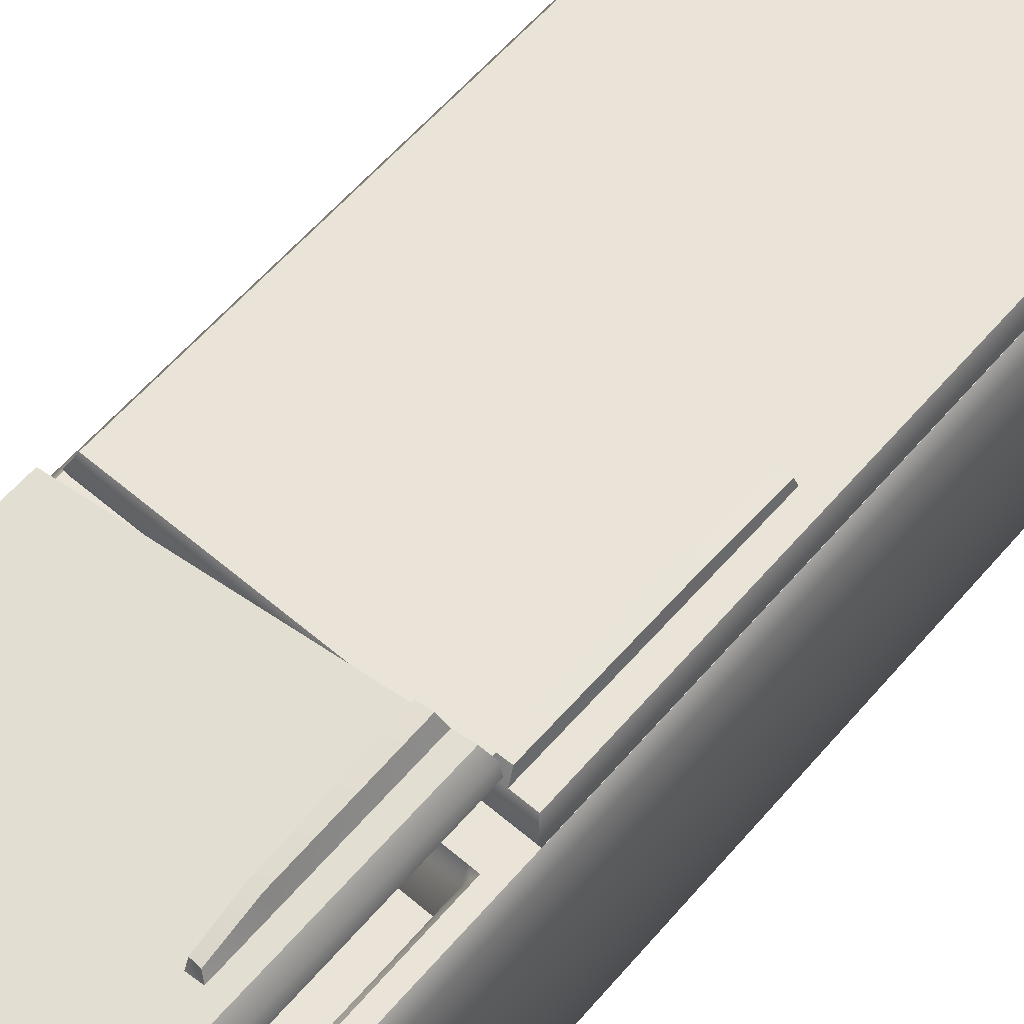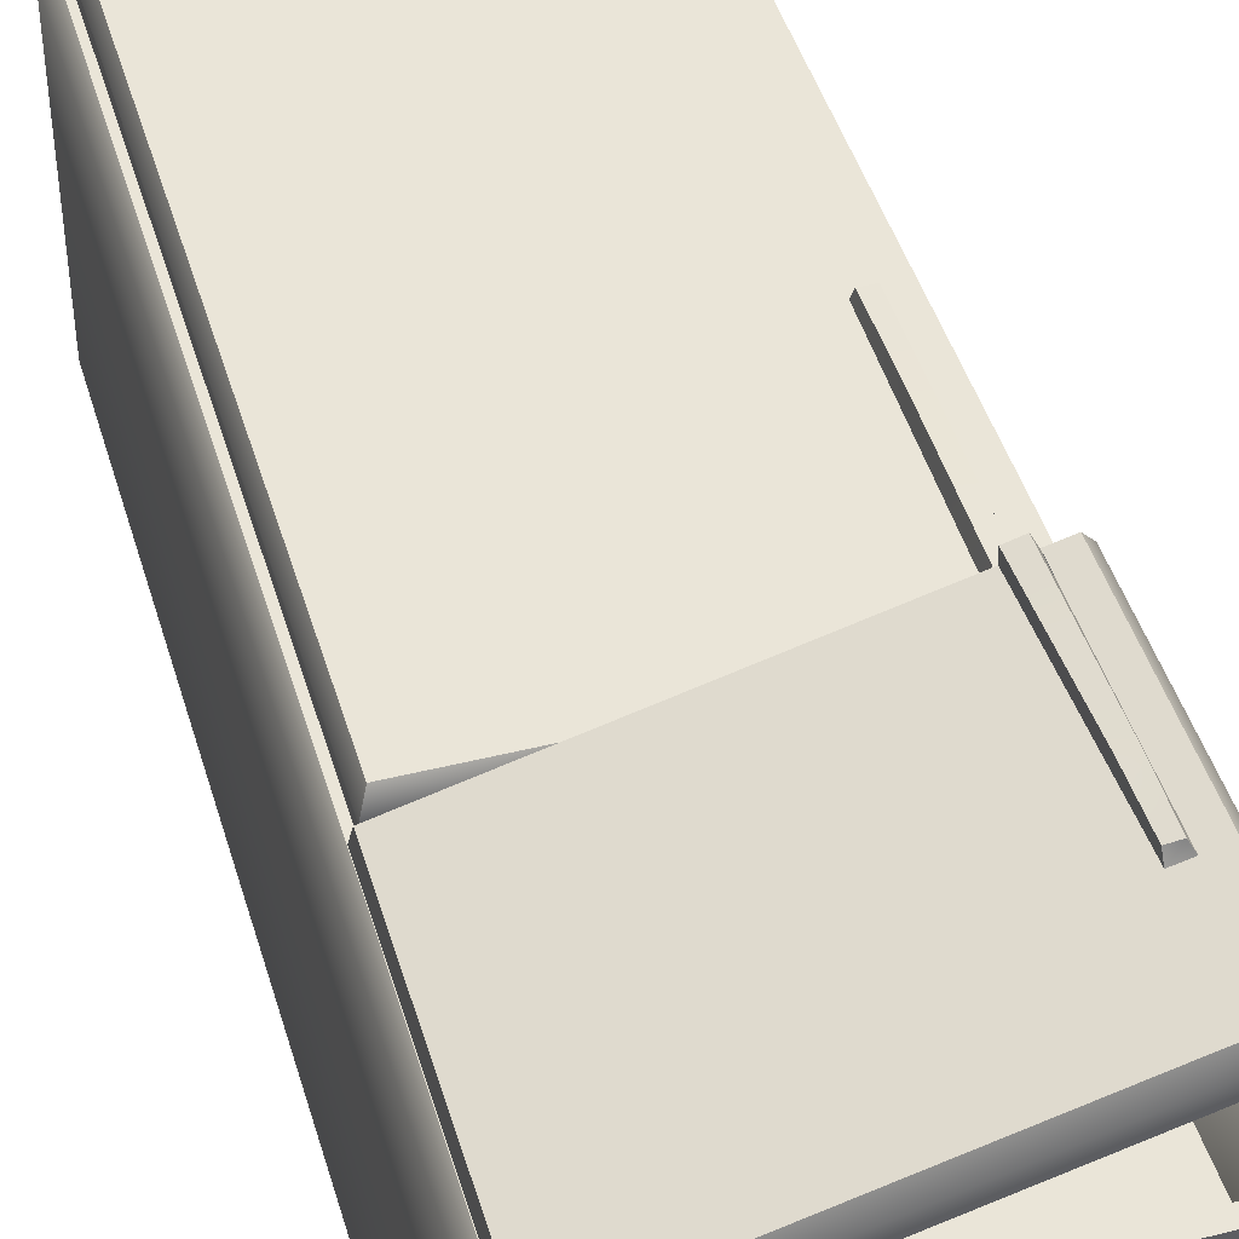
<metadata>
{"format":"obj","ext":"obj","renderer":"f3d","projection":"perspective","resolution":1024,"background":"white","views":[{"elev":61.0,"azim":-139.3,"up":"+Z"},{"elev":45.1,"azim":163.8,"up":"+Z"}]}
</metadata>
<code>
g default
v 0.4734 0.4553 0.07427
v 0.4734 -0.002867 0.07427
v 0.4728 0.006156 0.03527
v 0.4728 0.4593 0.03527
v -0.241 -0.002867 0.07334
v -0.4791 -0.002867 0.07303
v -0.4775 0.006156 0.03403
v -0.2399 0.006156 0.03434
v 0.4734 1.83 0.07427
v 0.4728 1.819 0.03527
v 0.2352 1.819 0.03496
v 0.2353 1.83 0.07396
v -0.4791 1.372 0.07303
v -0.4791 1.83 0.07303
v -0.4775 1.819 0.03403
v -0.4775 1.366 0.03403
v -0.233 1.36 0.1149
v -0.233 1.806 0.1149
v 0.2352 0.006156 0.03496
v 0.2352 0.4593 0.03496
v 0.4734 1.372 0.07427
v 0.456 1.806 0.1158
v 0.456 1.36 0.1158
v 0.2353 -0.002867 0.07396
v 0.456 0.0229 0.1158
v 0.2263 0.0229 0.1155
v -0.241 1.83 0.07334
v -0.3854 1.83 0.07315
v -0.4791 0.4553 0.07303
v -0.4626 0.0229 0.1146
v -0.4626 0.4687 0.1146
v 0.4734 0.9135 0.07427
v 0.4728 0.9124 0.03527
v 0.4728 1.366 0.03527
v -0.4791 0.9135 0.07303
v -0.4775 0.9124 0.03403
v -0.4775 0.4593 0.03403
v -0.233 0.9146 0.1149
v -0.4626 0.9146 0.1146
v -0.233 0.4687 0.1149
v -0.2399 0.9124 0.03434
v -0.2399 1.366 0.03434
v 0.456 0.9146 0.1158
v 0.456 0.4687 0.1158
v -0.4626 1.36 0.1146
v -0.2399 0.4593 0.03434
v -0.233 0.0229 0.1149
v -0.2399 1.819 0.03434
v -0.4626 1.806 0.1146
v -0.002853 -0.002867 0.07365
v -0.002375 0.006156 0.03465
v -0.002853 1.83 0.07365
v -0.002375 1.819 0.03465
v -0.003331 1.806 0.1152
v -0.003331 1.36 0.1152
v 0.2263 1.36 0.1155
v 0.2263 1.806 0.1155
v -0.002375 0.4593 0.03465
v -0.003331 0.0229 0.1152
v -0.003331 0.9146 0.1152
v -0.003331 0.4687 0.1152
v 0.2263 0.4687 0.1155
v 0.2263 0.9146 0.1155
v -0.002375 0.9124 0.03465
v -0.002375 1.366 0.03465
v 0.2352 1.366 0.03496
v 0.2352 0.9124 0.03496
v -0.354 1.806 0.1148
v -0.36 1.36 0.1147
v -0.3629 1.14 0.1147
v -0.4079 1.141 0.1147
v -0.4061 1.36 0.1147
v -0.4024 1.806 0.1147
g polySurface1 B_Electric_0_007_2
f 2 3 1
f 1 3 4
f 6 7 5
f 5 7 8
f 9 10 12
f 12 10 11
f 14 15 13
f 13 15 16
f 69 17 68
f 68 17 18
f 4 3 20
f 20 3 19
f 9 22 21
f 21 22 23
f 2 25 24
f 24 25 26
f 28 68 27
f 27 68 18
f 6 30 29
f 29 30 31
f 33 34 32
f 32 34 21
f 36 37 35
f 35 37 29
f 38 39 40
f 40 39 31
f 41 36 42
f 42 36 16
f 43 44 32
f 32 44 1
f 39 45 35
f 35 45 13
f 1 4 32
f 32 4 33
f 13 16 35
f 35 16 36
f 46 37 41
f 41 37 36
f 21 23 32
f 32 23 43
f 29 31 35
f 35 31 39
f 34 10 21
f 21 10 9
f 37 7 29
f 29 7 6
f 40 31 47
f 47 31 30
f 42 16 48
f 48 16 15
f 44 25 1
f 1 25 2
f 45 49 13
f 13 49 14
f 50 51 24
f 24 51 19
f 53 48 52
f 52 48 27
f 54 55 57
f 57 55 56
f 58 51 46
f 46 51 8
f 59 47 50
f 50 47 5
f 54 57 52
f 52 57 12
f 60 61 63
f 63 61 62
f 64 65 67
f 67 65 66
f 55 60 56
f 56 60 63
f 58 64 20
f 20 64 67
f 61 59 62
f 62 59 26
f 65 53 66
f 66 53 11
f 11 53 12
f 12 53 52
f 20 19 58
f 58 19 51
f 24 26 50
f 50 26 59
f 19 3 24
f 24 3 2
f 57 56 22
f 22 56 23
f 57 22 12
f 12 22 9
f 63 62 43
f 43 62 44
f 67 66 33
f 33 66 34
f 56 63 23
f 23 63 43
f 20 67 4
f 4 67 33
f 62 26 44
f 44 26 25
f 66 11 34
f 34 11 10
f 5 8 50
f 50 8 51
f 18 17 54
f 54 17 55
f 27 18 52
f 52 18 54
f 38 40 60
f 60 40 61
f 41 42 64
f 64 42 65
f 17 38 55
f 55 38 60
f 46 41 58
f 58 41 64
f 40 47 61
f 61 47 59
f 42 48 65
f 65 48 53
f 15 14 28
f 46 8 37
f 37 8 7
f 47 30 5
f 5 30 6
f 49 73 14
f 14 73 28
f 73 49 72
f 72 49 45
f 72 45 71
f 71 45 39
f 73 68 28
f 27 48 28
f 28 48 15
f 71 39 70
f 70 39 38
f 38 17 70
f 70 17 69
g default
v -0.354 1.806 0.1148
v -0.36 1.36 0.1147
v -0.4024 1.806 0.1147
v -0.4061 1.36 0.1147
v -0.4079 1.141 0.1147
v -0.4013 1.147 0.1402
v -0.3979 1.36 0.1479
v -0.3943 1.785 0.1479
v -0.3629 1.14 0.1147
v -0.3681 1.148 0.1402
v -0.366 1.36 0.1479
v -0.3618 1.786 0.1479
g B_Electric_0_007_2 polySurface2
f 78 79 77
f 77 79 80
f 76 77 81
f 81 77 80
f 79 83 80
f 80 83 84
f 80 84 81
f 81 84 85
f 81 85 76
f 76 85 74
f 74 85 75
f 75 85 84
f 82 75 83
f 83 75 84
f 78 82 79
f 79 82 83
g default
v -0.5042 2.65 -0.7481
v -0.4777 2.65 -0.7851
v -0.4777 2.614 -0.7851
v -0.5042 2.614 -0.7481
v -0.4779 0.2224 0.0361
v -0.4779 0.006156 0.0361
v -0.4372 0.006156 0.0361
v -0.4372 0.2224 0.0361
v 0.4884 2.614 -0.7851
v 0.4884 2.65 -0.7851
v 0.5145 2.65 -0.7481
v 0.5145 2.614 -0.7481
v -0.5043 0.2224 -7e-05
v -0.5043 0.006156 -7e-05
v 0.5145 2.614 -7e-05
v 0.5145 2.65 -7e-05
v 0.4882 2.65 0.0361
v 0.4882 2.614 0.0361
v -0.5042 0.2224 -0.7481
v -0.5042 0.006156 -0.7481
v -0.5043 0.006156 -0.3741
v -0.5043 0.2224 -0.3741
v 0.5145 2.65 -0.3741
v 0.5145 2.614 -0.3741
v -0.5042 1.328 -0.7481
v -0.4777 1.328 -0.7851
v -0.4777 1.309 -0.7851
v -0.5042 1.309 -0.7481
v 0.4451 1.328 0.0361
v 0.4882 1.328 0.0361
v 0.4882 1.794 0.0361
v 0.4451 1.794 0.0361
v 0.4884 1.328 -0.7851
v 0.5145 1.328 -0.7481
v 0.5145 1.311 -0.7481
v 0.4884 1.311 -0.7851
v -0.5043 1.328 -7e-05
v -0.4779 1.328 0.0361
v -0.4779 1.794 0.0361
v -0.5043 1.794 -7e-05
v 0.5145 1.328 -7e-05
v 0.4882 1.311 0.0361
v 0.5145 1.311 -7e-05
v -0.5043 1.328 -0.3741
v -0.5043 1.794 -0.3741
v 0.5145 1.328 -0.3741
v 0.5145 1.311 -0.3741
v -0.5042 1.909 -0.7481
v -0.4777 1.909 -0.7851
v -0.4777 1.812 -0.7851
v -0.5042 1.812 -0.7481
v 0.4451 0.6672 0.0361
v 0.4882 0.6672 0.0361
v 0.4451 1.311 0.0361
v 0.4884 1.909 -0.7851
v 0.5145 1.909 -0.7481
v 0.5145 1.812 -0.7481
v 0.4884 1.812 -0.7851
v -0.5043 0.6672 -7e-05
v -0.4779 0.6672 0.0361
v -0.4779 1.309 0.0361
v -0.5043 1.309 -7e-05
v 0.5145 1.909 -7e-05
v 0.4882 1.909 0.0361
v 0.4882 1.812 0.0361
v 0.5145 1.812 -7e-05
v -0.5043 0.6672 -0.3741
v -0.5043 1.309 -0.3741
v 0.5145 1.909 -0.3741
v 0.5145 1.812 -0.3741
v -0.5042 0.6672 -0.7481
v -0.4777 0.6672 -0.7851
v -0.4777 0.2545 -0.7851
v -0.5042 0.2545 -0.7481
v 0.4451 1.909 0.0361
v 0.4882 1.929 0.0361
v 0.4451 1.929 0.0361
v 0.4884 0.6672 -0.7851
v 0.5145 0.6672 -0.7481
v 0.5145 0.2545 -0.7481
v 0.4884 0.2545 -0.7851
v -0.5043 1.909 -7e-05
v -0.4779 1.909 0.0361
v -0.4779 1.929 0.0361
v -0.5043 1.929 -7e-05
v 0.5145 0.6672 -7e-05
v 0.4882 0.2545 0.0361
v 0.5145 0.2545 -7e-05
v -0.5043 1.909 -0.3741
v -0.5043 1.929 -0.3741
v 0.5145 0.6672 -0.3741
v 0.5145 0.2545 -0.3741
v -0.5043 1.812 -0.3741
v 0.5145 1.794 -0.3741
v 0.5145 1.794 -0.7481
v -0.5043 2.614 -0.3741
v -0.5043 2.65 -0.3741
v 0.5145 0.2224 -0.3741
v 0.5145 0.006156 -0.3741
v 0.5145 0.006156 -0.7481
v 0.5145 0.2224 -0.7481
v -0.4147 0.006156 0.0361
v -0.4147 0.2224 0.0361
v -0.4372 1.812 0.0361
v -0.4372 1.909 0.0361
v -0.4779 1.812 0.0361
v -0.4372 1.309 0.0361
v -0.4372 1.328 0.0361
v -0.4372 2.614 0.0361
v -0.4372 2.65 0.0361
v -0.4779 2.65 0.0361
v -0.4779 2.614 0.0361
v 0.4451 1.812 0.0361
v 0.4255 1.909 0.0361
v 0.4255 1.812 0.0361
v 0.4255 1.339 -0.01293
v 0.4255 1.31 -0.01293
v 0.4451 2.614 0.0361
v 0.4451 2.65 0.0361
v 0.4255 2.65 0.0361
v 0.4255 2.614 0.0361
v 0.4451 0.2224 0.0361
v 0.4451 0.006156 0.0361
v 0.4882 0.006156 0.0361
v 0.4882 0.2224 0.0361
v -0.4777 2.594 -0.7851
v -0.5042 2.594 -0.7481
v 0.5145 2.594 -0.7481
v 0.4884 2.594 -0.7851
v 0.4882 2.594 0.0361
v 0.5145 2.594 -7e-05
v 0.5145 2.594 -0.3741
v -0.5043 2.614 -7e-05
v -0.5043 2.65 -7e-05
v -0.5043 2.594 -0.3741
v -0.4779 2.594 0.0361
v -0.4372 2.594 0.0361
v -0.4147 2.614 0.0361
v -0.4147 2.594 -0.01293
v -0.5043 1.812 -7e-05
v -0.4777 1.794 -0.7851
v -0.5042 1.794 -0.7481
v 0.4884 1.794 -0.7851
v 0.5145 1.794 -7e-05
v -0.4372 1.794 0.0361
v -0.4147 1.812 0.0361
v -0.4147 1.794 -0.01293
v -0.4372 0.2545 0.0361
v -0.4779 0.2545 0.0361
v -0.5043 0.2545 -7e-05
v -0.5043 0.2545 -0.3741
v -0.4777 0.2224 -0.7851
v -0.4777 0.006156 -0.7851
v 0.4884 0.2224 -0.7851
v 0.4884 0.006156 -0.7851
v 0.5145 0.2224 -7e-05
v 0.5145 0.006156 -7e-05
v 0.4255 0.2224 0.0361
v 0.4451 0.2545 0.0361
v 0.4255 0.2545 -0.01293
v 0.4255 0.006156 0.0361
v -0.4147 1.909 0.0361
v -0.4147 1.309 -0.01293
v -0.4147 1.339 -0.01293
v -0.4147 2.65 0.0361
v -0.4147 1.929 -0.01293
v 0.4255 1.929 -0.01293
v -0.3866 1.773 -0.1276
v -0.3866 1.339 -0.1276
v 0.3975 1.339 -0.1276
v 0.3975 1.773 -0.1276
v -0.4147 0.2545 -0.01293
v -0.4147 0.6672 -0.01293
v -0.4372 0.6672 0.0361
v 0.4022 0.6868 -0.1276
v 0.4022 1.309 -0.1276
v -0.3914 1.309 -0.1276
v -0.3914 0.6868 -0.1276
v 0.4255 0.6672 -0.01293
v 0.4255 1.794 -0.01293
v 0.4451 2.594 0.0361
v -0.5043 2.594 -7e-05
v -0.4777 1.929 -0.7851
v -0.5042 1.929 -0.7481
v 0.5145 1.929 -0.7481
v 0.4884 1.929 -0.7851
v 0.5145 1.929 -7e-05
v 0.5145 1.929 -0.3741
v -0.4372 1.929 0.0361
v 0.4255 2.594 -0.01293
v -0.3866 1.953 -0.1276
v 0.3975 1.953 -0.1276
v 0.3975 2.57 -0.1276
v -0.3866 2.57 -0.1276
v -0.4626 2.65 0.005389
v -0.4467 2.65 0.005389
v 0.4727 2.65 -7e-05
v -0.4626 2.65 -0.3741
v 0.4727 2.65 -0.3741
v 0.4565 2.65 -0.3741
v 0.4564 2.65 -7e-05
v -0.4467 2.65 -0.3741
g B_Electric_0_007_3
f 86 87 89
f 89 87 88
f 90 91 93
f 93 91 92
f 94 95 97
f 97 95 96
f 98 99 90
f 90 99 91
f 100 101 103
f 103 101 102
f 104 105 107
f 107 105 106
f 97 96 109
f 109 96 108
f 110 111 113
f 113 111 112
f 114 115 117
f 117 115 116
f 118 119 121
f 121 119 120
f 122 123 125
f 125 123 124
f 126 115 128
f 128 115 127
f 129 122 130
f 130 122 125
f 131 126 132
f 132 126 128
f 133 134 136
f 136 134 135
f 137 138 139
f 139 138 127
f 140 141 143
f 143 141 142
f 144 145 147
f 147 145 146
f 148 149 151
f 151 149 150
f 152 144 153
f 153 144 147
f 154 148 155
f 155 148 151
f 156 157 159
f 159 157 158
f 160 149 162
f 162 149 161
f 163 164 166
f 166 164 165
f 167 168 170
f 170 168 169
f 171 138 173
f 173 138 172
f 174 167 175
f 175 167 170
f 176 171 177
f 177 171 173
f 107 106 98
f 98 106 99
f 109 108 100
f 100 108 101
f 178 174 136
f 136 174 133
f 132 176 120
f 120 176 164
f 153 129 113
f 113 129 110
f 179 131 180
f 180 131 119
f 181 182 89
f 89 182 86
f 183 184 186
f 186 184 185
f 93 92 188
f 188 92 187
f 189 190 191
f 191 190 168
f 192 193 146
f 146 193 123
f 194 195 197
f 197 195 196
f 198 160 200
f 200 160 199
f 139 114 202
f 202 114 201
f 203 204 206
f 206 204 205
f 207 208 210
f 210 208 209
f 89 88 212
f 212 88 211
f 94 97 214
f 214 97 213
f 100 103 216
f 216 103 215
f 97 109 213
f 213 109 217
f 203 103 204
f 204 103 102
f 218 197 219
f 219 197 196
f 181 218 182
f 182 218 219
f 109 100 217
f 217 100 216
f 181 89 220
f 220 89 212
f 194 197 222
f 222 197 221
f 194 222 223
f 223 222 224
f 198 150 160
f 160 150 149
f 225 191 167
f 167 191 168
f 178 225 174
f 174 225 167
f 136 135 227
f 227 135 226
f 143 142 228
f 228 142 180
f 151 150 229
f 229 150 116
f 155 151 179
f 179 151 229
f 178 136 130
f 130 136 227
f 155 142 154
f 154 142 141
f 189 191 230
f 230 191 124
f 189 230 231
f 231 230 232
f 90 93 234
f 234 93 233
f 98 90 235
f 235 90 234
f 104 107 159
f 159 107 236
f 104 237 105
f 105 237 238
f 239 186 240
f 240 186 185
f 241 210 242
f 242 210 209
f 183 241 184
f 184 241 242
f 107 98 236
f 236 98 235
f 183 186 177
f 177 186 165
f 207 244 243
f 243 244 245
f 207 210 244
f 244 210 172
f 188 187 243
f 243 187 246
f 231 247 189
f 189 247 190
f 249 193 248
f 248 193 192
f 223 250 194
f 194 250 195
f 251 247 252
f 252 247 199
f 253 254 256
f 256 254 255
f 257 258 233
f 233 258 259
f 200 199 231
f 231 199 247
f 260 261 263
f 263 261 262
f 206 205 223
f 223 205 250
f 245 264 257
f 257 264 258
f 243 246 207
f 207 246 208
f 252 199 162
f 162 199 160
f 265 201 117
f 117 201 114
f 266 215 203
f 203 215 103
f 267 221 218
f 218 221 197
f 220 267 181
f 181 267 218
f 212 211 269
f 269 211 268
f 214 213 271
f 271 213 270
f 216 215 272
f 272 215 161
f 213 217 270
f 270 217 273
f 217 216 273
f 273 216 272
f 220 212 175
f 175 212 269
f 222 221 274
f 274 221 169
f 224 222 251
f 251 222 274
f 224 275 223
f 223 275 206
f 275 266 206
f 206 266 203
f 162 161 266
f 266 161 215
f 170 169 267
f 267 169 221
f 175 170 220
f 220 170 267
f 276 277 279
f 279 277 278
f 252 162 275
f 275 162 266
f 269 268 133
f 133 268 134
f 271 270 140
f 140 270 141
f 272 161 148
f 148 161 149
f 270 273 141
f 141 273 154
f 273 272 154
f 154 272 148
f 175 269 174
f 174 269 133
f 274 169 190
f 190 169 168
f 251 274 247
f 247 274 190
f 117 116 198
f 198 116 150
f 125 124 225
f 225 124 191
f 130 125 178
f 178 125 225
f 179 180 155
f 155 180 142
f 227 226 110
f 110 226 111
f 228 180 118
f 118 180 119
f 229 116 126
f 126 116 115
f 179 229 131
f 131 229 126
f 130 227 129
f 129 227 110
f 230 124 193
f 193 124 123
f 232 230 249
f 249 230 193
f 232 265 231
f 231 265 200
f 265 117 200
f 200 117 198
f 159 158 104
f 104 158 237
f 166 165 239
f 239 165 186
f 173 172 241
f 241 172 210
f 177 173 183
f 183 173 241
f 234 233 145
f 145 233 259
f 235 234 144
f 144 234 145
f 159 236 156
f 156 236 152
f 236 235 152
f 152 235 144
f 177 165 176
f 176 165 164
f 245 244 264
f 264 244 137
f 244 172 137
f 137 172 138
f 257 233 188
f 188 233 93
f 245 257 243
f 243 257 188
f 279 278 224
f 224 278 275
f 276 279 251
f 251 279 224
f 277 276 252
f 252 276 251
f 278 277 275
f 275 277 252
f 254 253 249
f 249 253 232
f 255 254 201
f 201 254 249
f 255 201 256
f 256 201 265
f 253 256 232
f 232 256 265
f 260 263 264
f 264 263 258
f 261 260 202
f 202 260 264
f 202 201 248
f 248 201 249
f 202 248 261
f 261 248 262
f 113 112 156
f 156 112 157
f 147 146 122
f 122 146 123
f 153 147 129
f 129 147 122
f 153 113 152
f 152 113 156
f 192 146 259
f 259 146 145
f 248 192 258
f 258 192 259
f 121 120 163
f 163 120 164
f 128 127 171
f 171 127 138
f 132 128 176
f 176 128 171
f 139 127 114
f 114 127 115
f 132 120 131
f 131 120 119
f 139 202 137
f 137 202 264
f 262 248 263
f 263 248 258
f 219 196 280
f 280 196 195
f 280 195 281
f 281 195 250
f 204 102 282
f 282 102 101
f 182 283 86
f 86 283 87
f 284 95 285
f 108 96 284
f 284 96 95
f 280 283 219
f 219 283 182
f 286 282 285
f 285 282 284
f 282 101 284
f 284 101 108
f 281 250 286
f 286 250 205
f 87 283 287
f 281 287 280
f 280 287 283
f 95 87 285
f 285 87 287
f 285 287 286
f 286 287 281
f 205 204 286
f 286 204 282
g default
v 0.4929 2.634 0.06915
v 0.4817 2.634 0.03177
v 0.2523 2.634 0.0936
v 0.2629 2.634 0.1311
v -0.4268 2.634 0.3171
v -0.4358 2.634 0.2791
v -0.4358 2.594 0.2791
v -0.4268 2.593 0.3171
v -0.178 2.618 0.293
v -0.3997 2.618 0.3528
v -0.3997 2.592 0.3528
v -0.178 2.592 0.293
v 0.4929 1.875 0.06915
v 0.4929 1.854 0.06915
v 0.4817 1.855 0.03177
v 0.4817 1.876 0.03177
v -0.3307 1.854 0.2912
v -0.2064 1.855 0.2173
v -0.4358 1.855 0.2791
v -0.4358 1.876 0.2791
v -0.2064 1.876 0.2173
v -0.1969 2.634 0.2551
v -0.4268 1.875 0.3171
v -0.4268 1.854 0.3171
v -0.3997 1.867 0.3528
v -0.3997 1.884 0.3528
v 0.4929 2.593 0.06915
v 0.4872 2.618 0.1137
v 0.4872 2.592 0.1137
v -0.1969 1.854 0.2551
v -0.4358 2.225 0.2791
v -0.4268 2.223 0.3171
v 0.4817 2.594 0.03177
v -0.2064 2.594 0.2173
v -0.2064 2.634 0.2173
v 0.4872 2.229 0.1137
v 0.4929 2.223 0.06915
v 0.4817 2.225 0.03177
v -0.2064 2.225 0.2173
v -0.3997 2.229 0.3528
v 0.4872 1.884 0.1137
v 0.4872 1.867 0.1137
v 0.03302 2.634 0.1931
v 0.02295 2.634 0.1554
v 0.04376 2.618 0.2333
v 0.04376 2.592 0.2333
v 0.2655 2.592 0.1735
v 0.2655 2.618 0.1735
v 0.2655 1.867 0.1735
v 0.04376 1.867 0.2333
v 0.03302 1.854 0.1931
v 0.2629 1.854 0.1311
v 0.02295 1.855 0.1554
v 0.02295 1.876 0.1554
v 0.2523 1.876 0.0936
v 0.2523 1.855 0.0936
v 0.04376 2.229 0.2333
v 0.2655 2.229 0.1735
v 0.02295 2.594 0.1554
v 0.2523 2.594 0.0936
v 0.02295 2.225 0.1554
v 0.2523 2.225 0.0936
v 0.04376 1.884 0.2333
v 0.2655 1.884 0.1735
v -0.178 1.867 0.293
v -0.178 2.229 0.293
v -0.178 1.884 0.293
v -0.2989 1.867 0.3256
v -0.3501 1.867 0.3394
v -0.2994 1.884 0.3258
v -0.3086 2.229 0.3283
v -0.3124 2.369 0.3293
v -0.3512 2.369 0.3397
v -0.3509 2.229 0.3397
v -0.3502 1.884 0.3394
g polySurface3 B_Electric_0_007_1
f 288 289 291
f 291 289 290
f 293 294 292
f 292 294 295
f 296 297 299
f 299 297 298
f 301 302 300
f 300 302 303
f 304 355 356
f 305 306 308
f 308 306 307
f 292 297 309
f 309 297 296
f 311 312 310
f 310 312 313
f 288 315 314
f 314 315 316
f 317 304 305
f 305 304 306
f 294 318 295
f 295 318 319
f 314 320 288
f 288 320 289
f 321 294 322
f 322 294 293
f 298 297 295
f 295 297 292
f 316 323 314
f 314 323 324
f 324 325 314
f 314 325 320
f 326 318 321
f 321 318 294
f 319 327 295
f 295 327 298
f 318 307 319
f 319 307 310
f 323 328 324
f 324 328 300
f 300 303 324
f 324 303 325
f 308 307 326
f 326 307 318
f 310 313 319
f 319 313 327
f 307 306 310
f 310 306 311
f 328 329 300
f 300 329 301
f 331 322 330
f 330 322 309
f 332 333 335
f 335 333 334
f 337 338 336
f 336 338 339
f 340 341 343
f 343 341 342
f 332 335 330
f 330 335 291
f 340 343 338
f 338 343 339
f 333 344 334
f 334 344 345
f 346 331 347
f 347 331 290
f 348 346 349
f 349 346 347
f 344 350 345
f 345 350 351
f 341 348 342
f 342 348 349
f 350 337 351
f 351 337 336
f 291 290 330
f 330 290 331
f 335 334 315
f 315 334 316
f 336 339 329
f 329 339 301
f 343 342 302
f 302 342 303
f 335 315 291
f 291 315 288
f 343 302 339
f 339 302 301
f 334 345 316
f 316 345 323
f 347 290 320
f 320 290 289
f 349 347 325
f 325 347 320
f 345 351 323
f 323 351 328
f 342 349 303
f 303 349 325
f 351 336 328
f 328 336 329
f 296 299 332
f 332 299 333
f 317 338 352
f 352 338 337
f 305 308 340
f 340 308 341
f 309 296 330
f 330 296 332
f 317 305 338
f 338 305 340
f 299 353 333
f 333 353 344
f 321 322 346
f 346 322 331
f 326 321 348
f 348 321 346
f 353 354 344
f 344 354 350
f 308 326 341
f 341 326 348
f 354 352 350
f 350 352 337
f 322 293 309
f 309 293 292
f 304 317 355
f 355 317 352
f 357 355 354
f 354 355 352
f 358 357 353
f 353 357 354
f 361 360 327
f 327 360 298
f 362 361 313
f 313 361 327
f 356 362 312
f 312 362 313
f 304 356 311
f 311 356 312
f 304 311 306
f 360 359 298
f 298 359 299
f 299 359 353
f 353 359 358
g default
v -0.2991 1.867 0.3242
v -0.3503 1.867 0.338
v -0.3114 2.357 0.3544
v -0.339 2.36 0.3618
v -0.3329 2.229 0.3805
v -0.3027 2.229 0.3723
v -0.3302 1.884 0.3797
v -0.293 1.884 0.3697
v -0.3301 1.877 0.3797
v -0.2928 1.878 0.3696
v -0.2996 1.884 0.3244
v -0.3088 2.229 0.3269
v -0.3511 2.229 0.3383
v -0.3514 2.369 0.3383
v -0.3504 1.884 0.3381
v -0.3126 2.369 0.3279
g B_Electric_0_007_1 polySurface4
f 366 367 365
f 365 367 368
f 367 369 368
f 368 369 370
f 369 371 370
f 370 371 372
f 376 375 366
f 366 375 367
f 369 367 377
f 377 367 375
f 370 372 373
f 373 372 363
f 368 370 374
f 374 370 373
f 378 365 374
f 374 365 368
f 376 366 378
f 378 366 365
f 364 371 377
f 377 371 369
f 372 371 363
f 363 371 364

</code>
